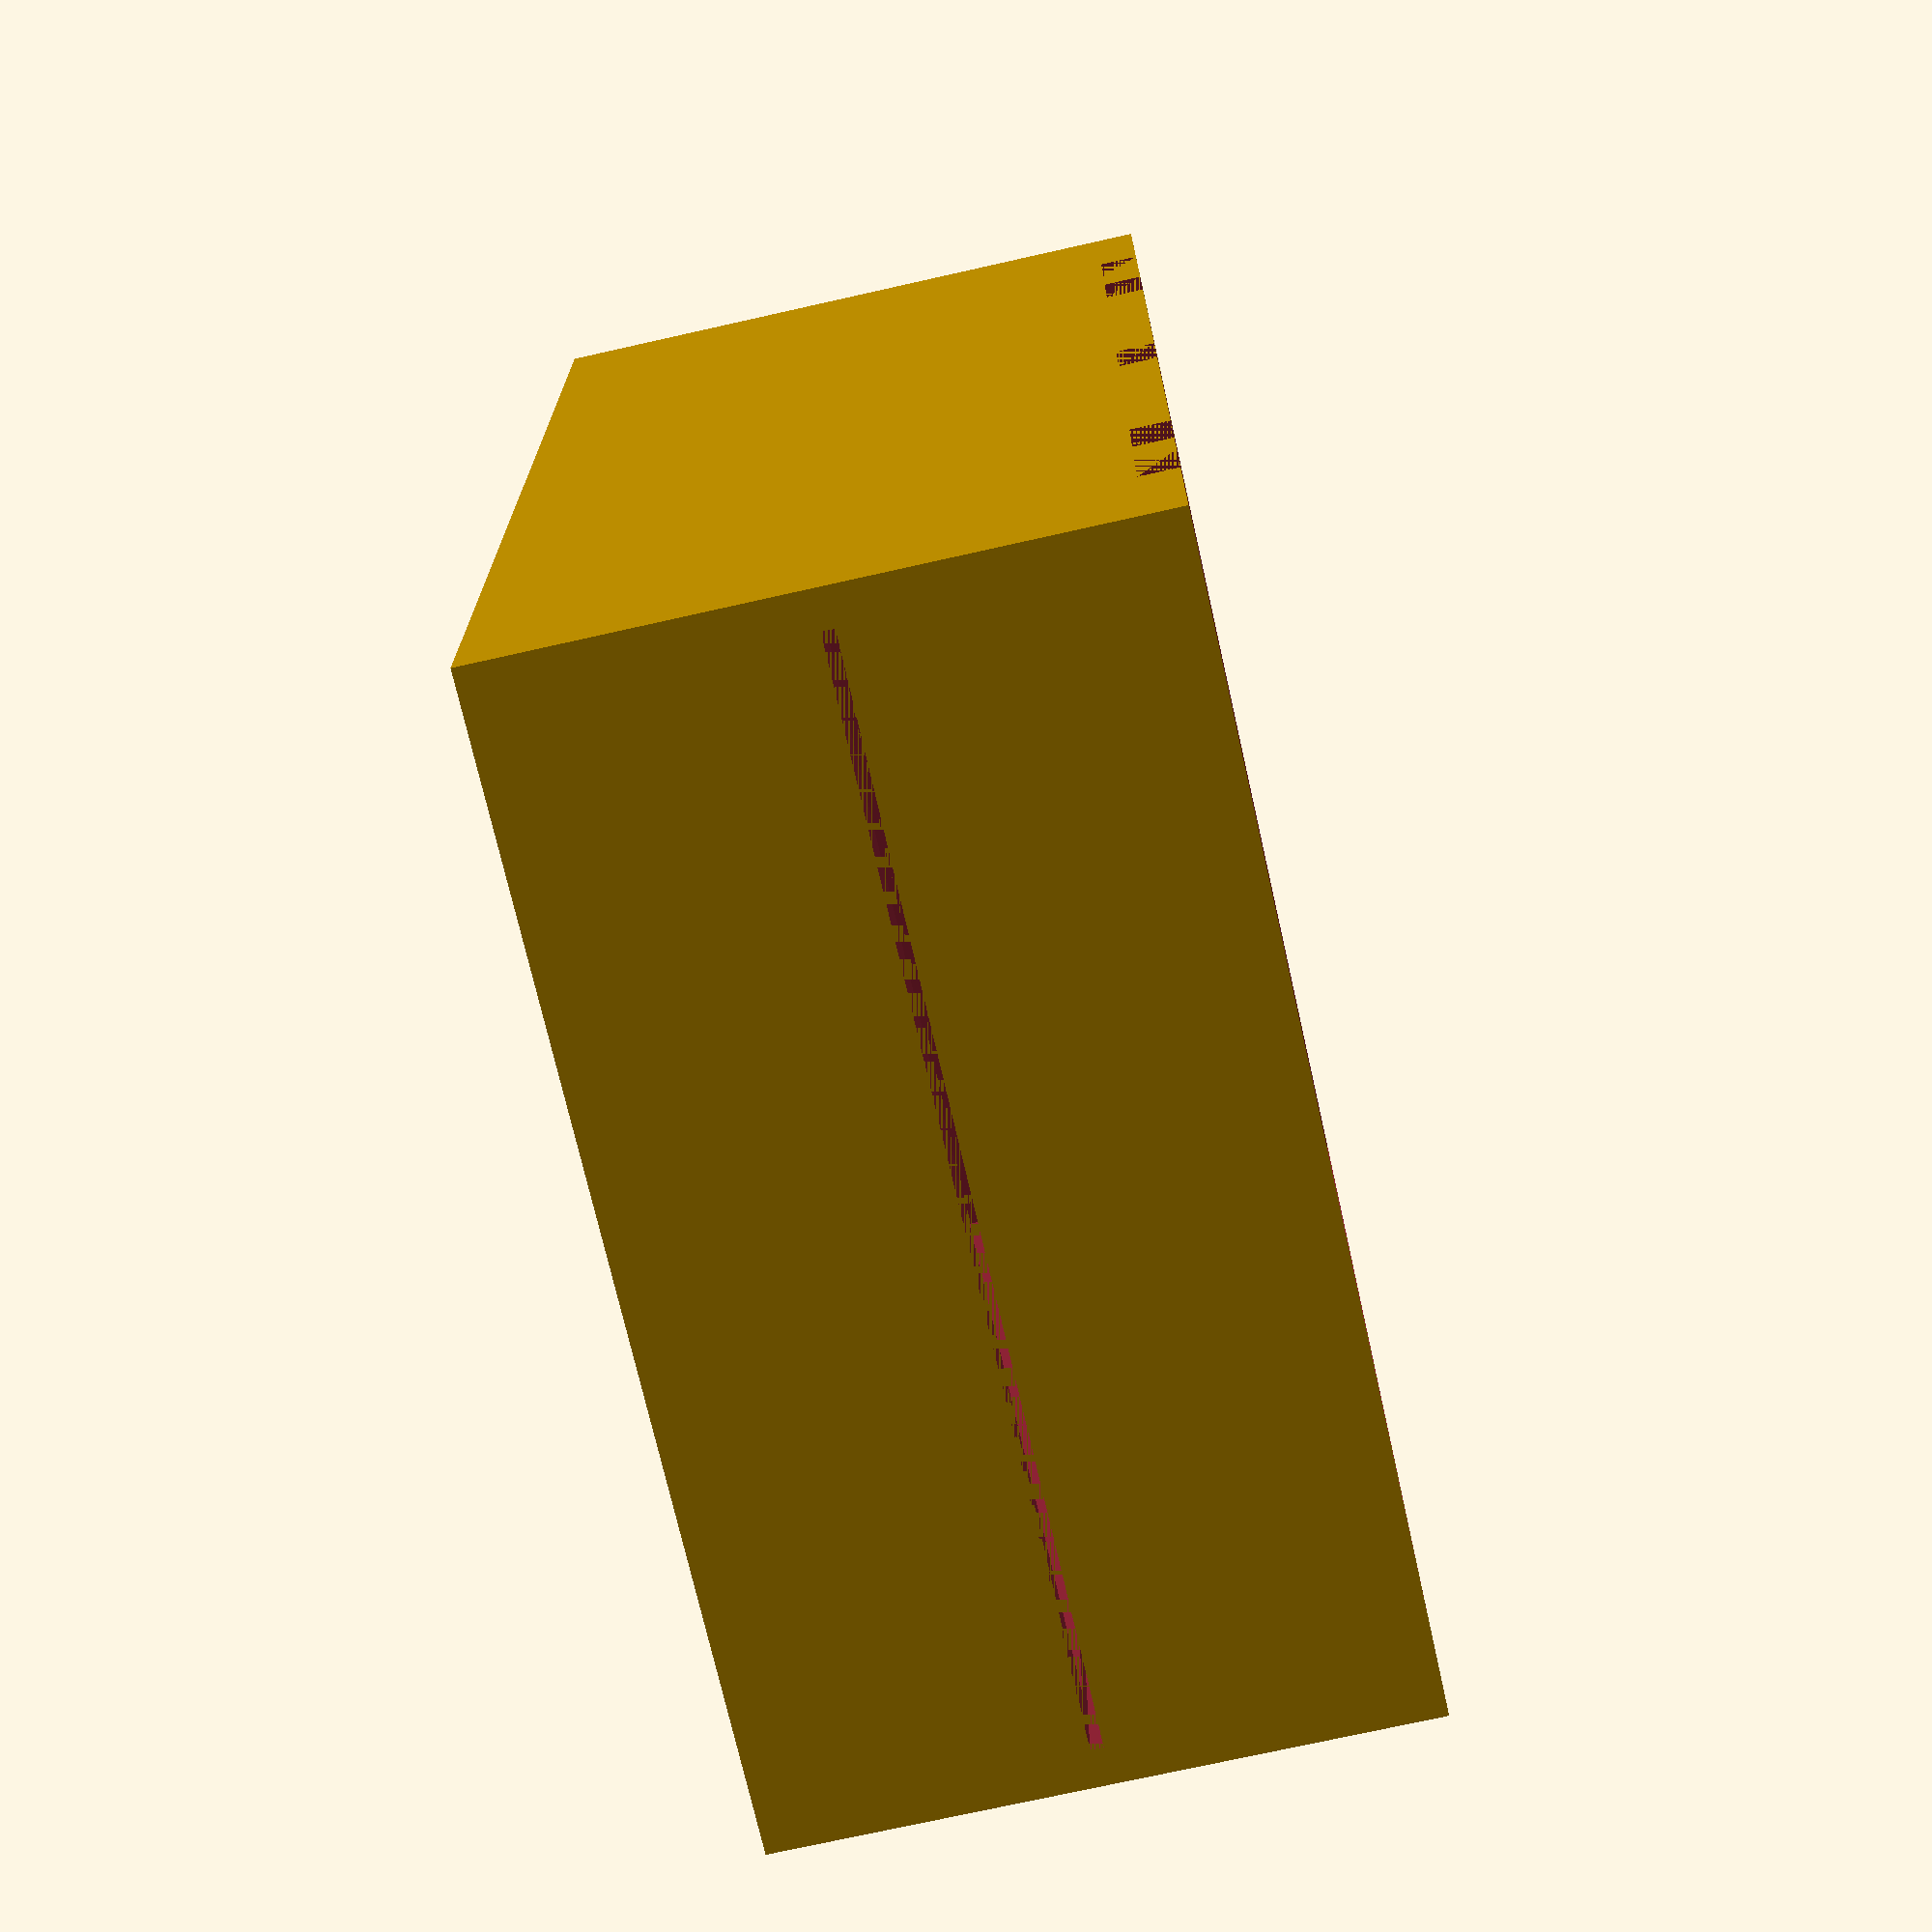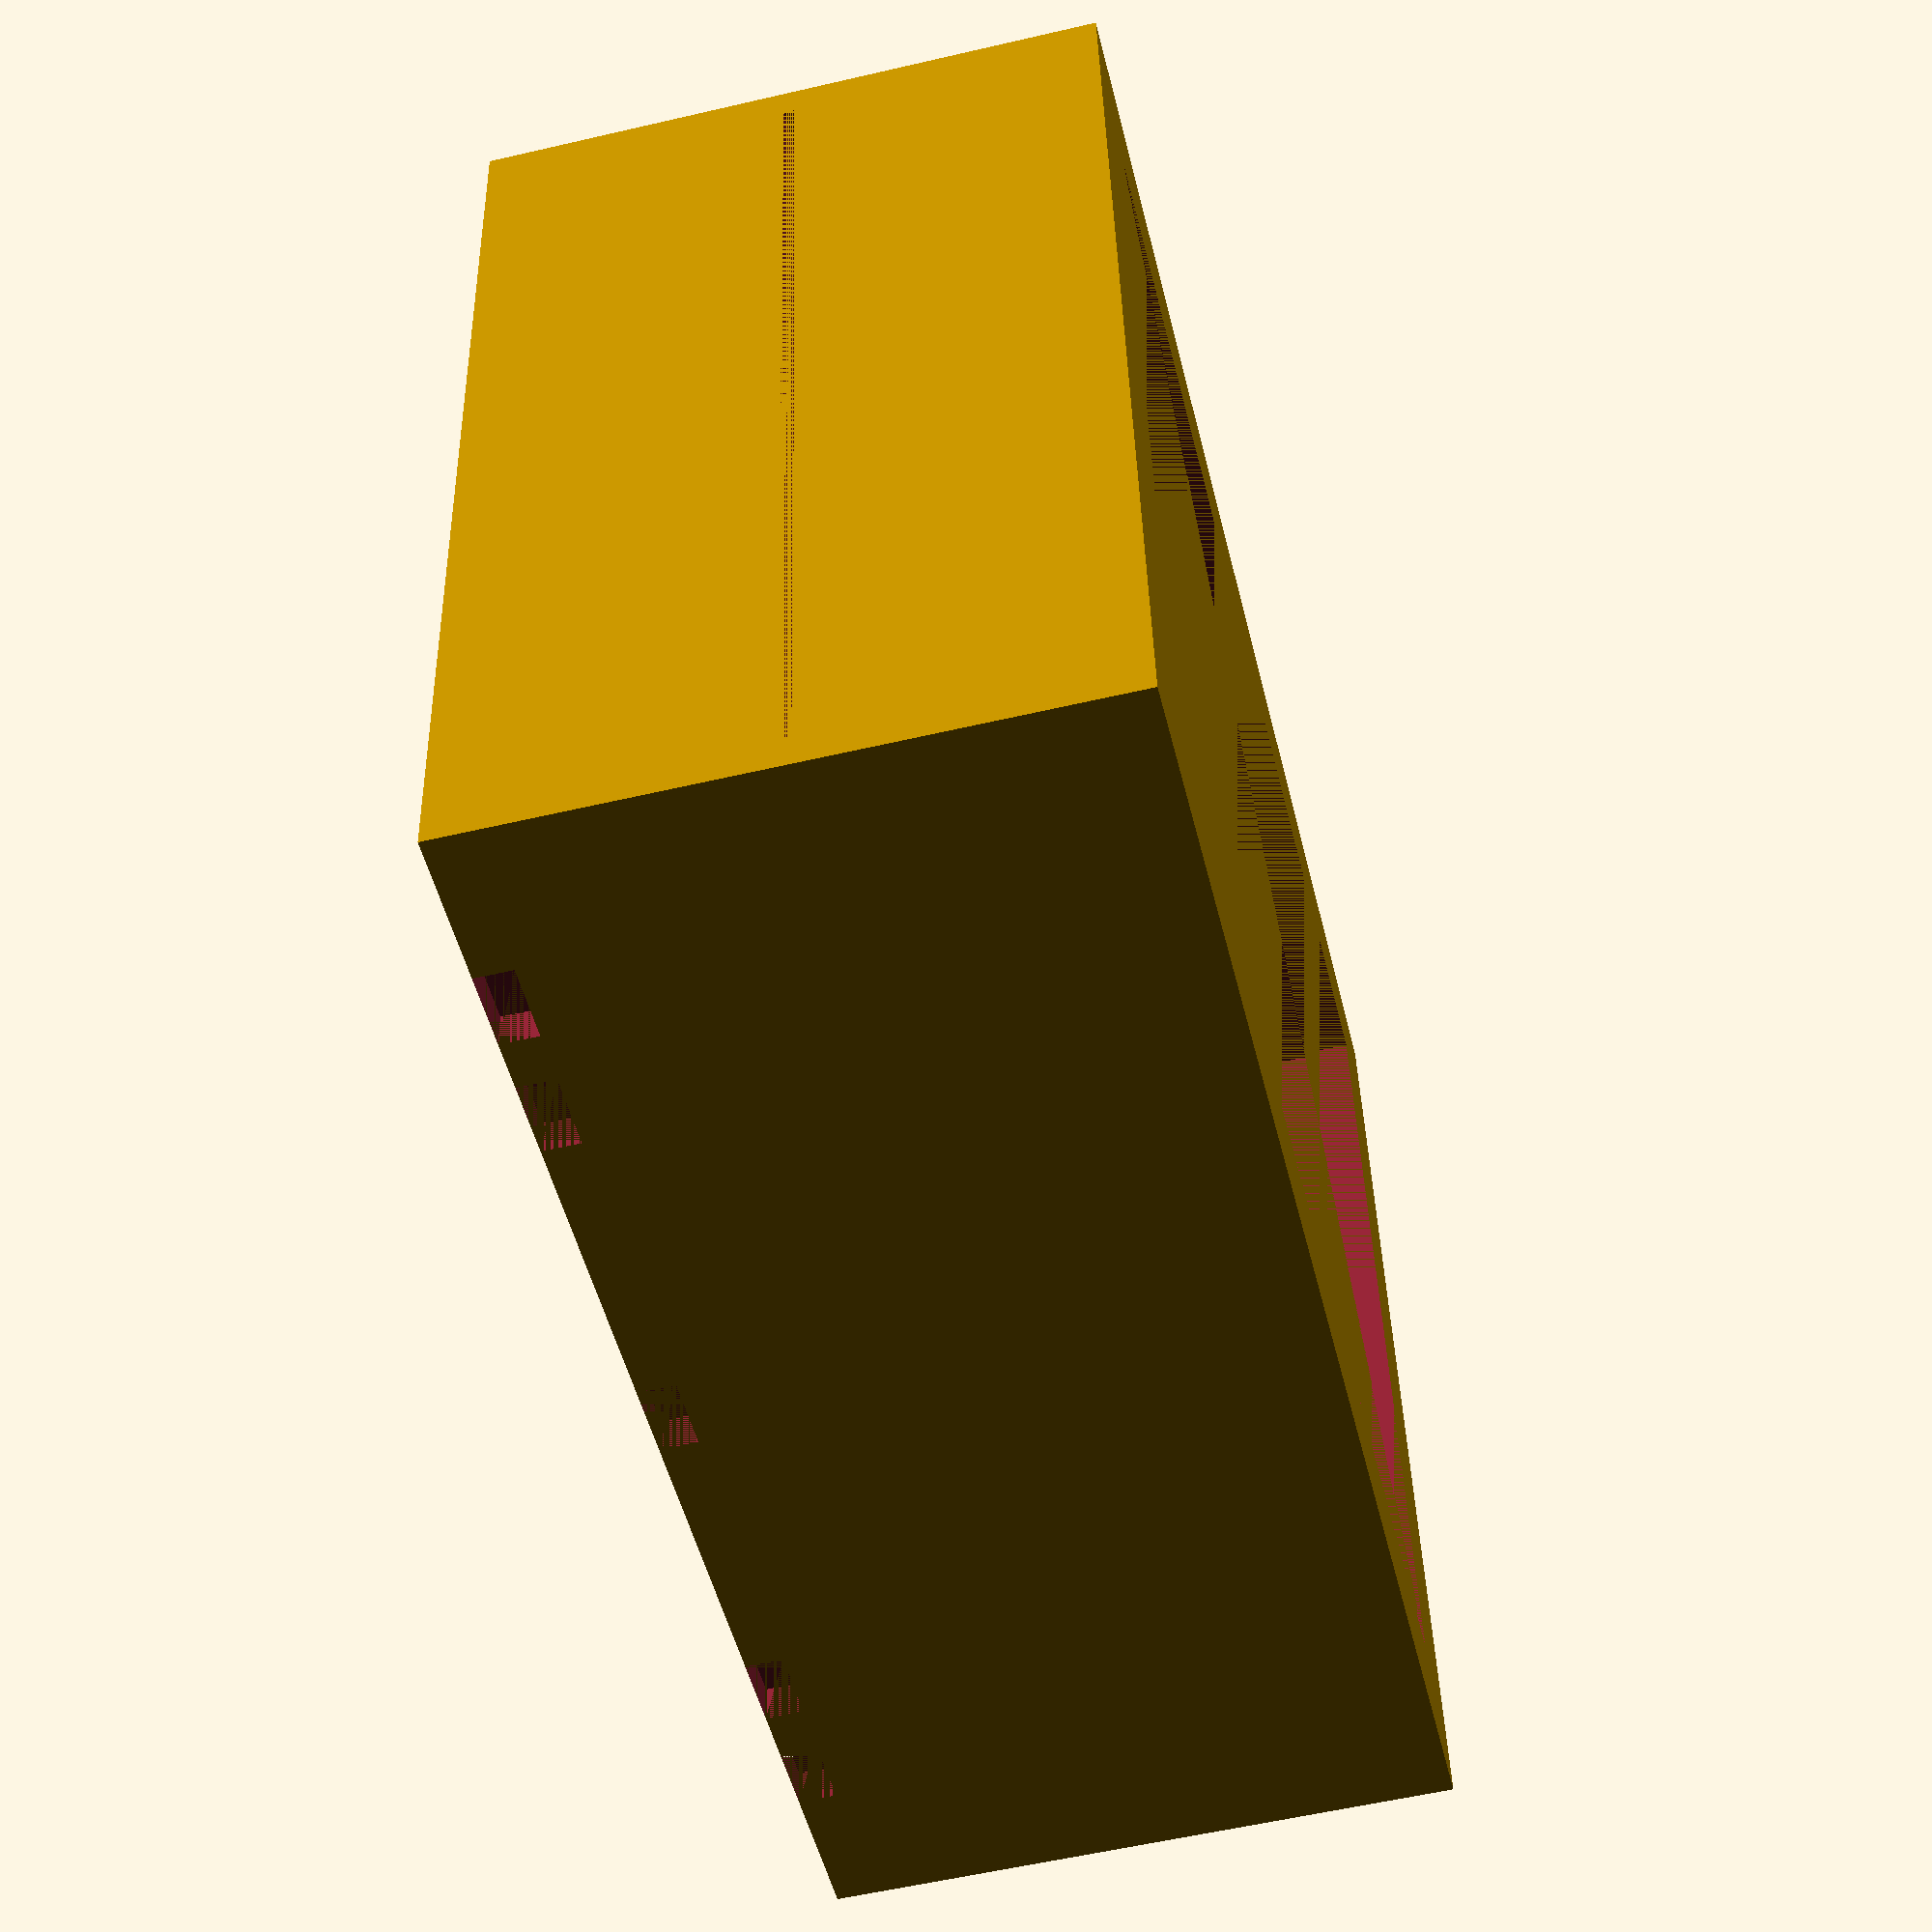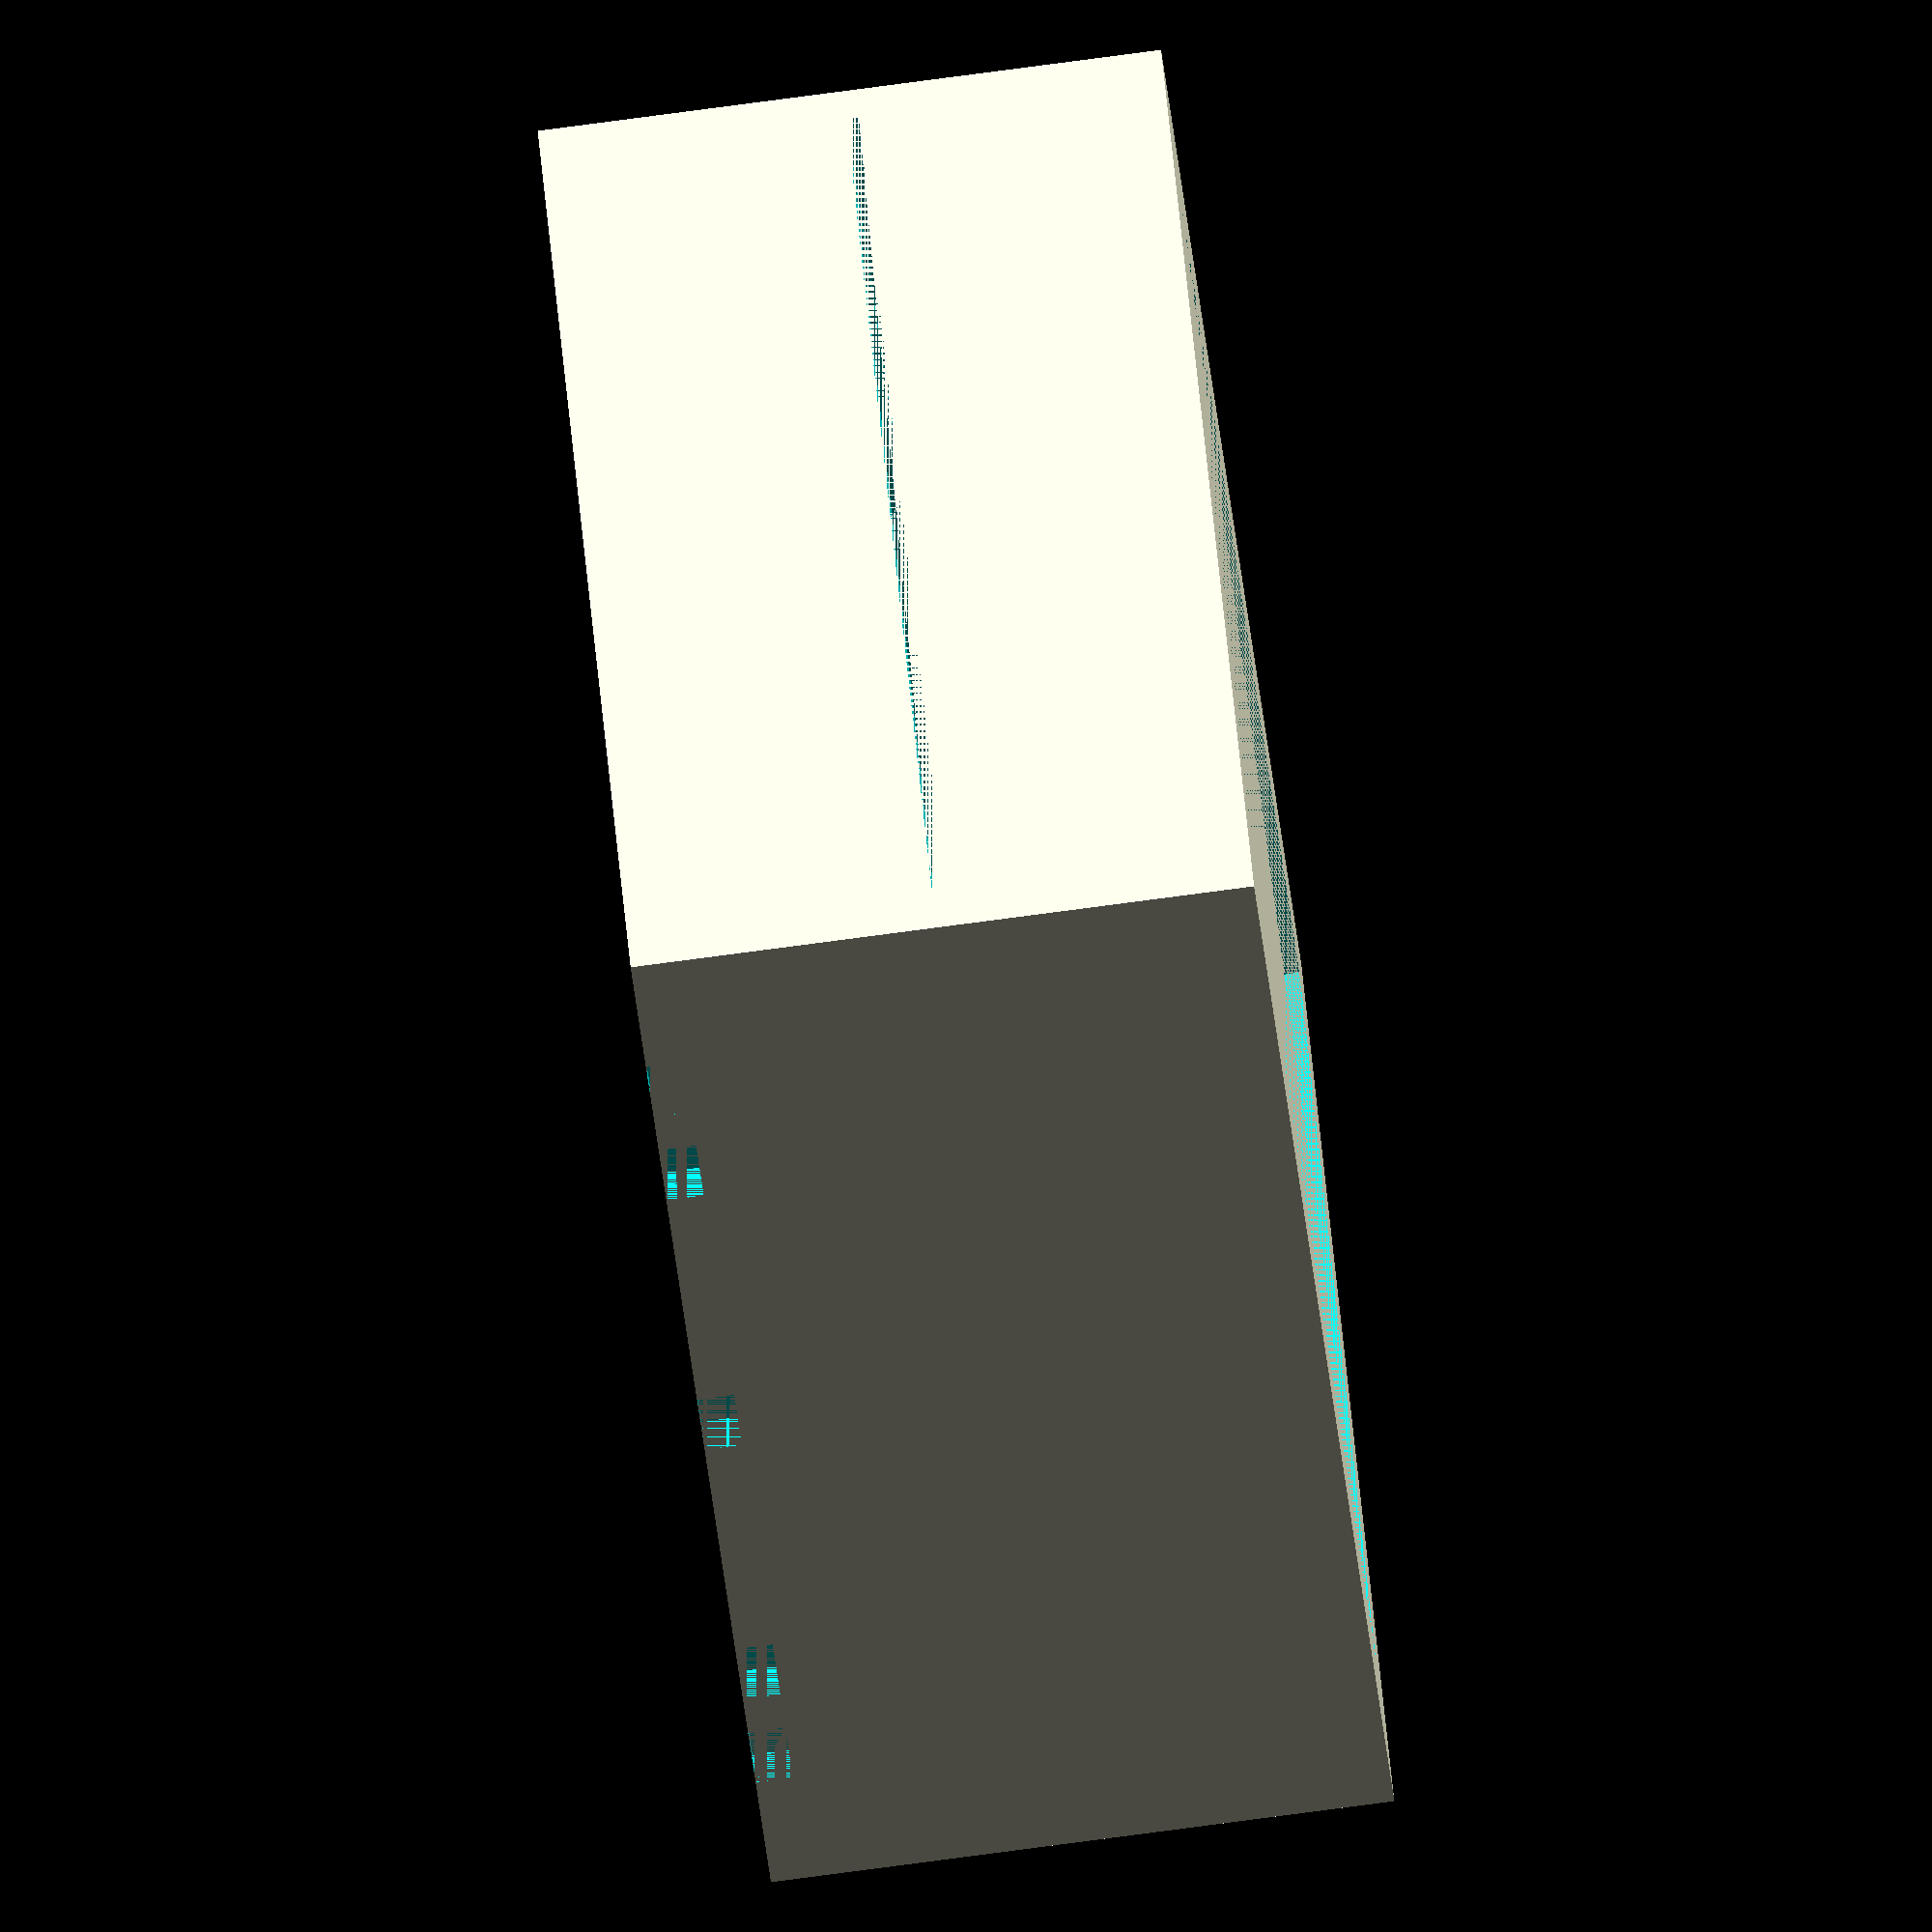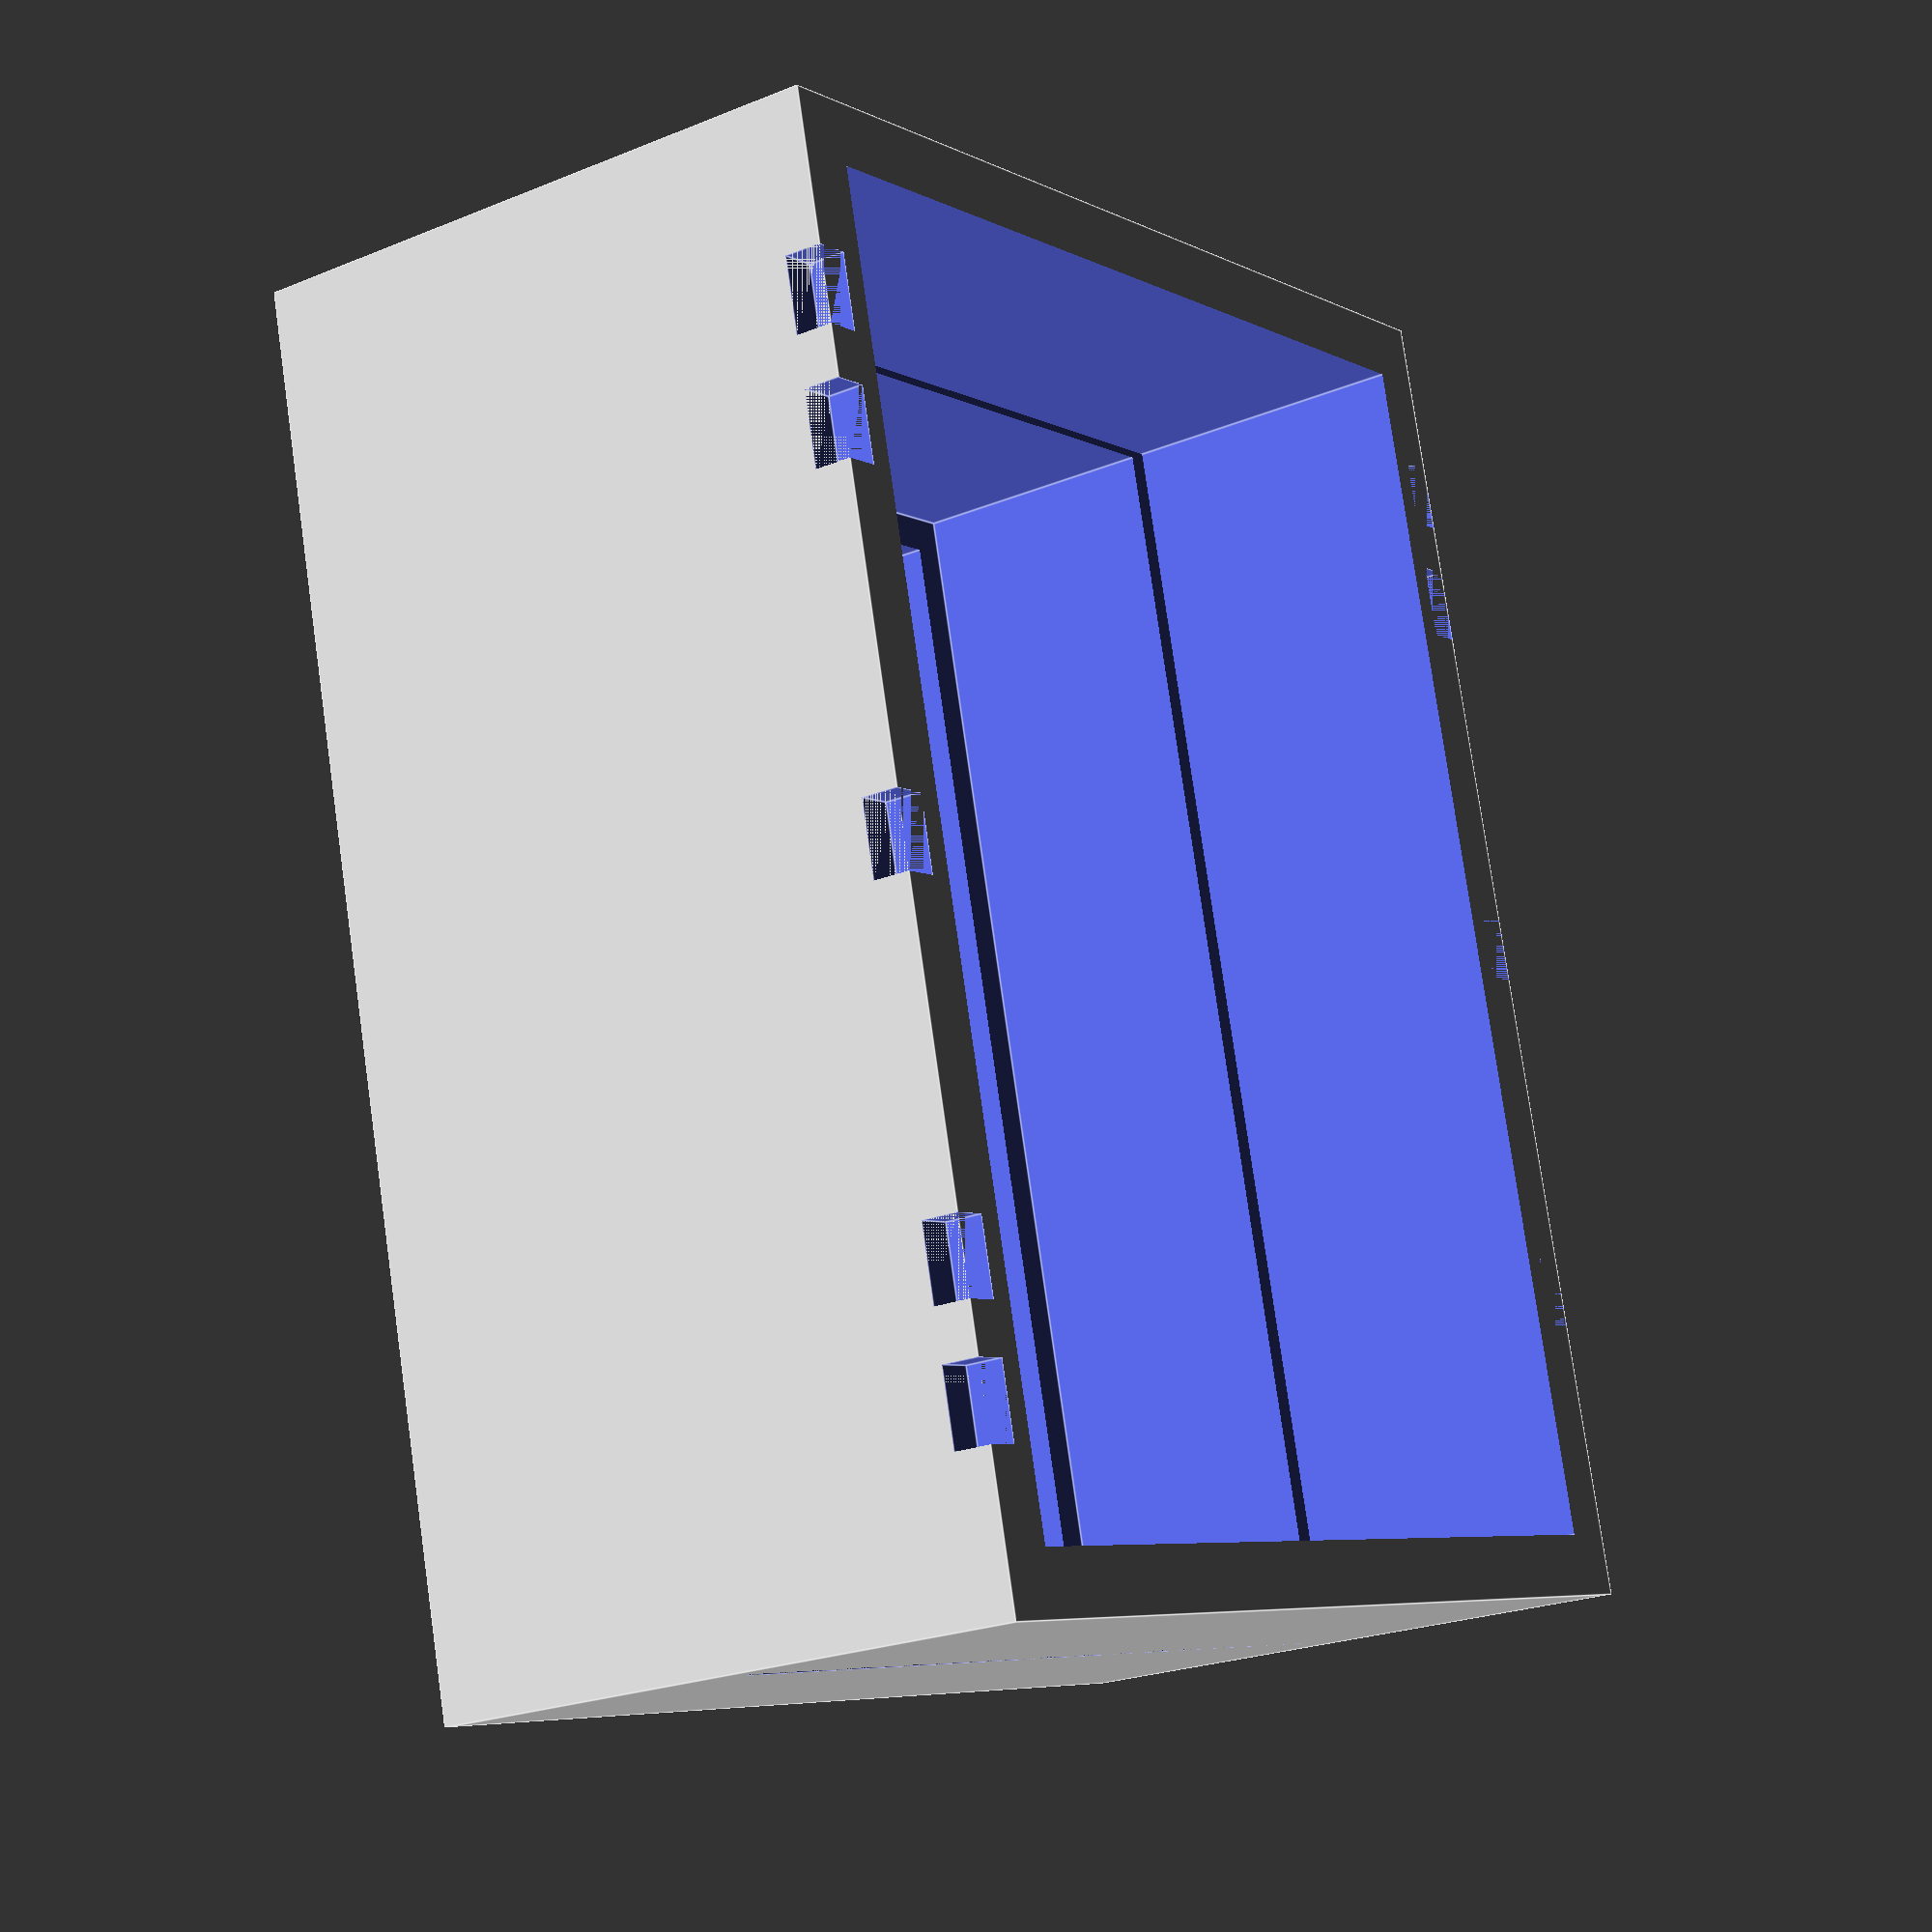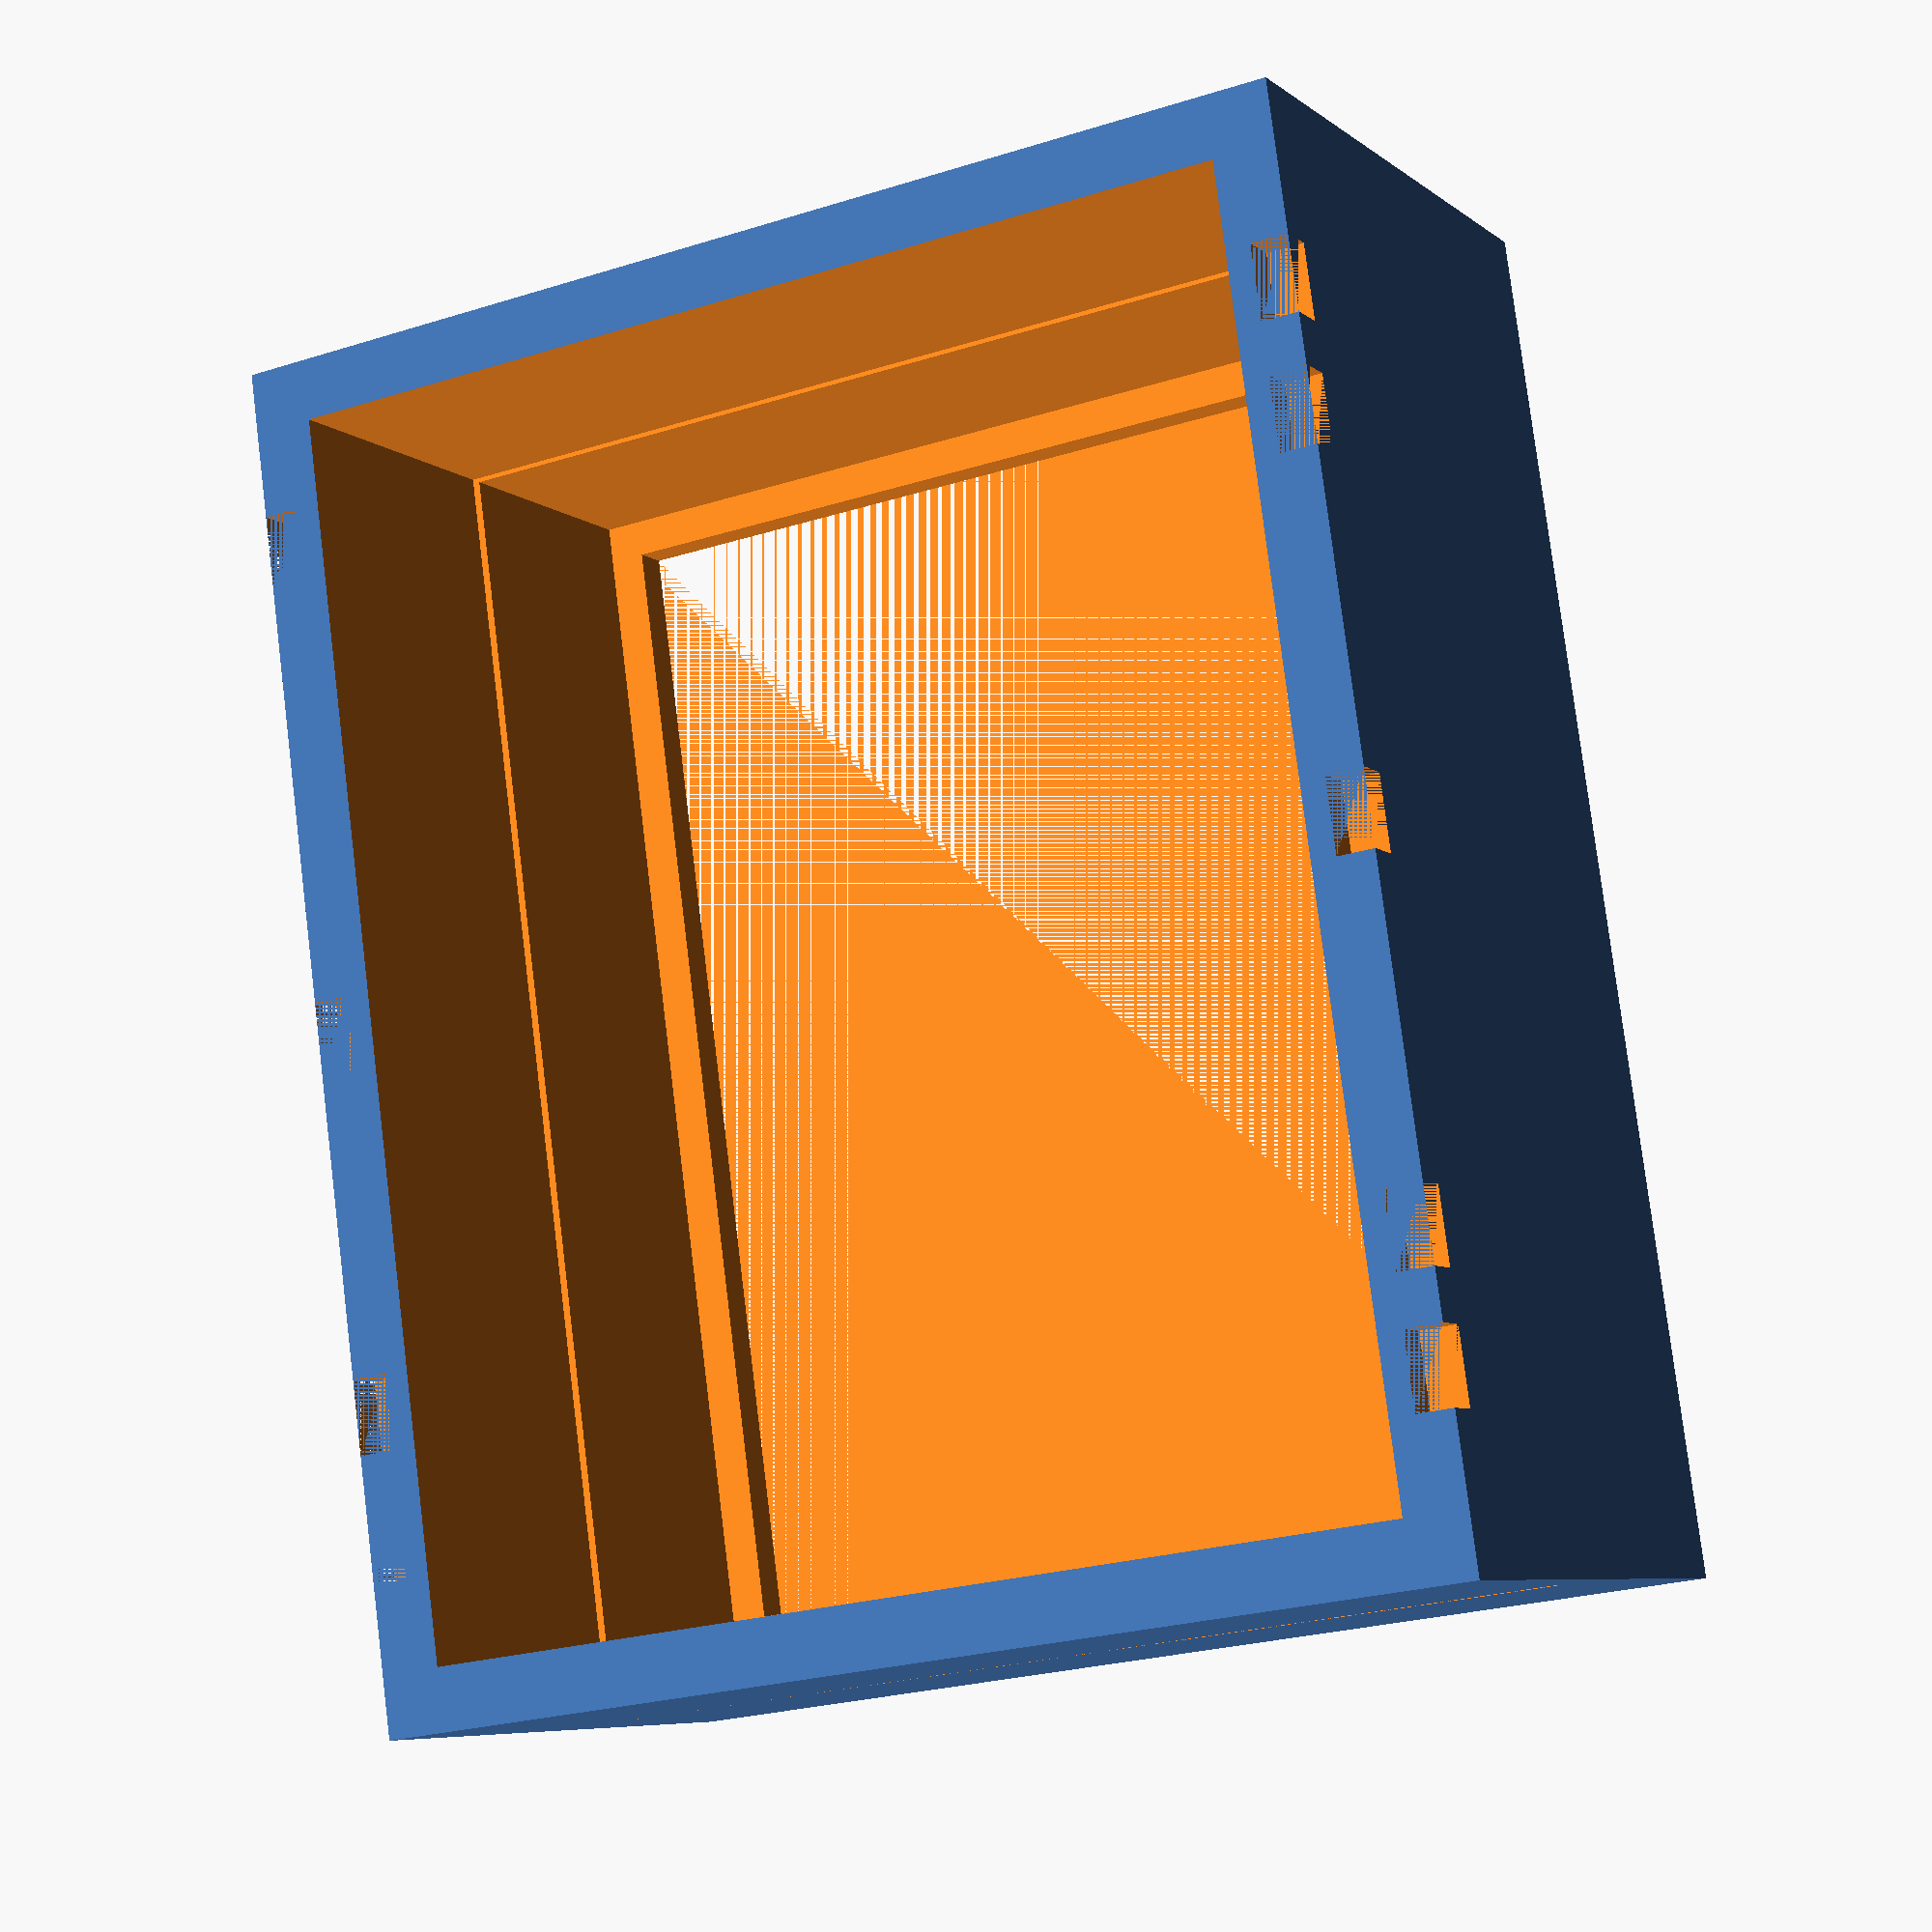
<openscad>
$fn = 50;

wall = 3;

ext_sz_x = 110;
ext_sz_y = 90;
ext_sz_z = 50;

int_sz_y = ext_sz_y - 2 * wall;


acryl_sz_x = 100;
acryl_sz_y = 80;
acryl_sz_z = 2;

bottom_sz_z = acryl_sz_z + wall;

insert_x_pos = [-ext_sz_x/2+15, -ext_sz_x/2+25, 0, ext_sz_x/2-25, ext_sz_x/2-15];
insert_sz_x = 6;
insert_sz_y = (ext_sz_y - int_sz_y)/2;
insert_sz_z = 3;

module gel_container() {
	difference() {
		cube([ext_sz_x, ext_sz_y, ext_sz_z], center = true);
		union() {
			for(xpos=insert_x_pos) {
				for(ysgn=[-1, 1]) {
					// top inserts
					translate([xpos, ysgn * (ext_sz_y-insert_sz_y)/2, (ext_sz_z-insert_sz_z)/2]) {
						cube([insert_sz_x, insert_sz_y, insert_sz_z], center = true);
					}
				}
			}
			// internal emptiness
			translate([0, 0, bottom_sz_z + handle_sz_z/2]) {
				cube([ext_sz_x, int_sz_y, ext_sz_z + handle_sz_z], center = true);
			}
			// acrylic place
			translate([0, 0, bottom_sz_z-acryl_sz_z]) {
				cube([acryl_sz_x, acryl_sz_y, ext_sz_z], center = true);
			}
			// transparent hole
			cube([acryl_sz_x-2*wall, acryl_sz_y-2*wall, ext_sz_z], center = true);
		}
	}
}

gel_container();

</openscad>
<views>
elev=72.7 azim=89.5 roll=282.7 proj=p view=solid
elev=56.6 azim=185.7 roll=103.7 proj=p view=wireframe
elev=260.9 azim=219.0 roll=82.5 proj=o view=wireframe
elev=23.1 azim=255.8 roll=304.8 proj=p view=edges
elev=187.0 azim=262.1 roll=153.4 proj=p view=wireframe
</views>
